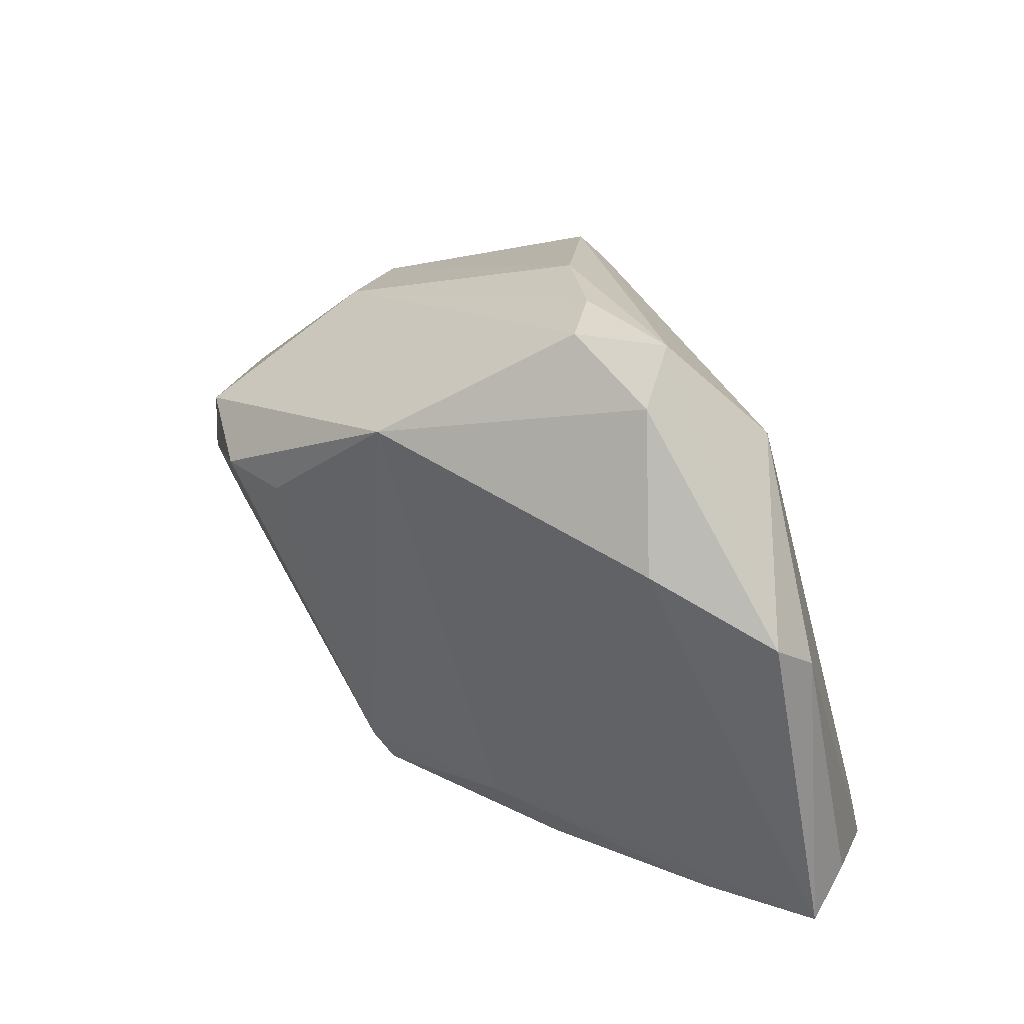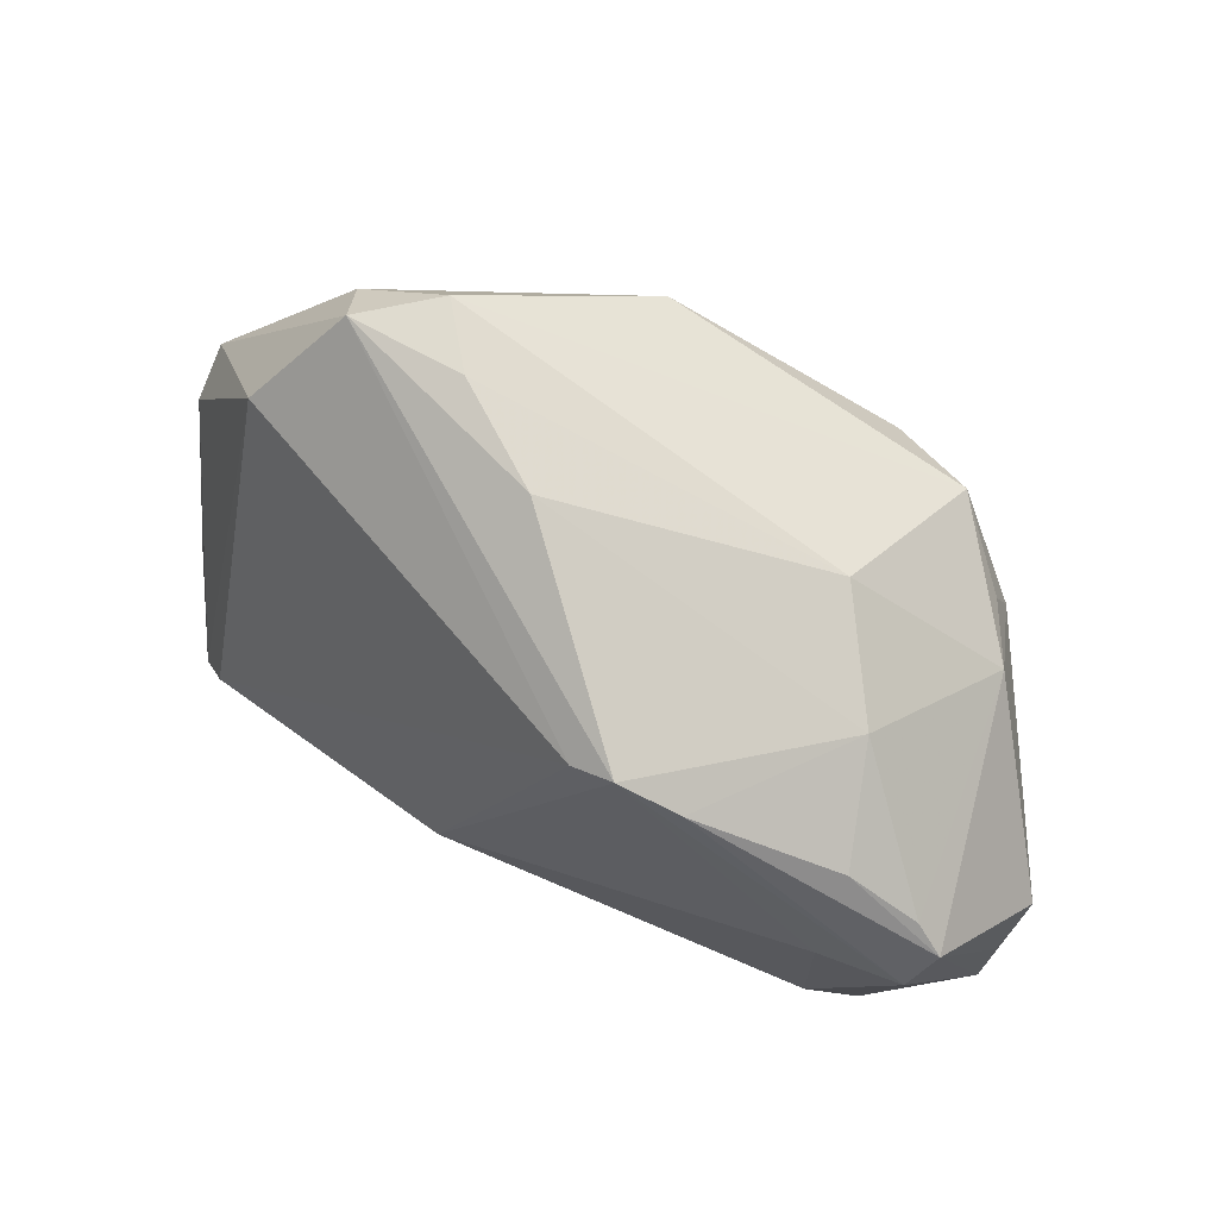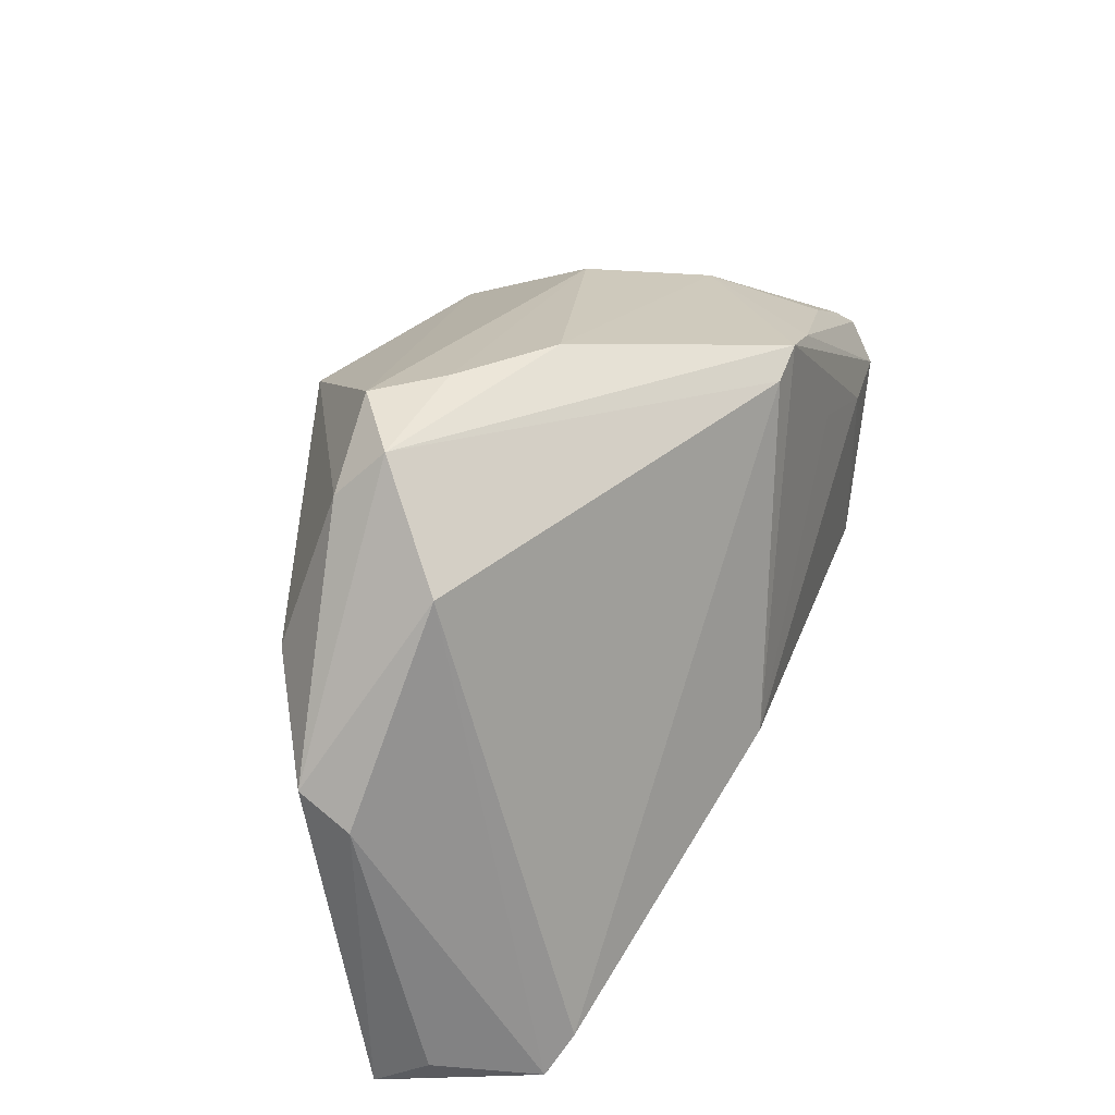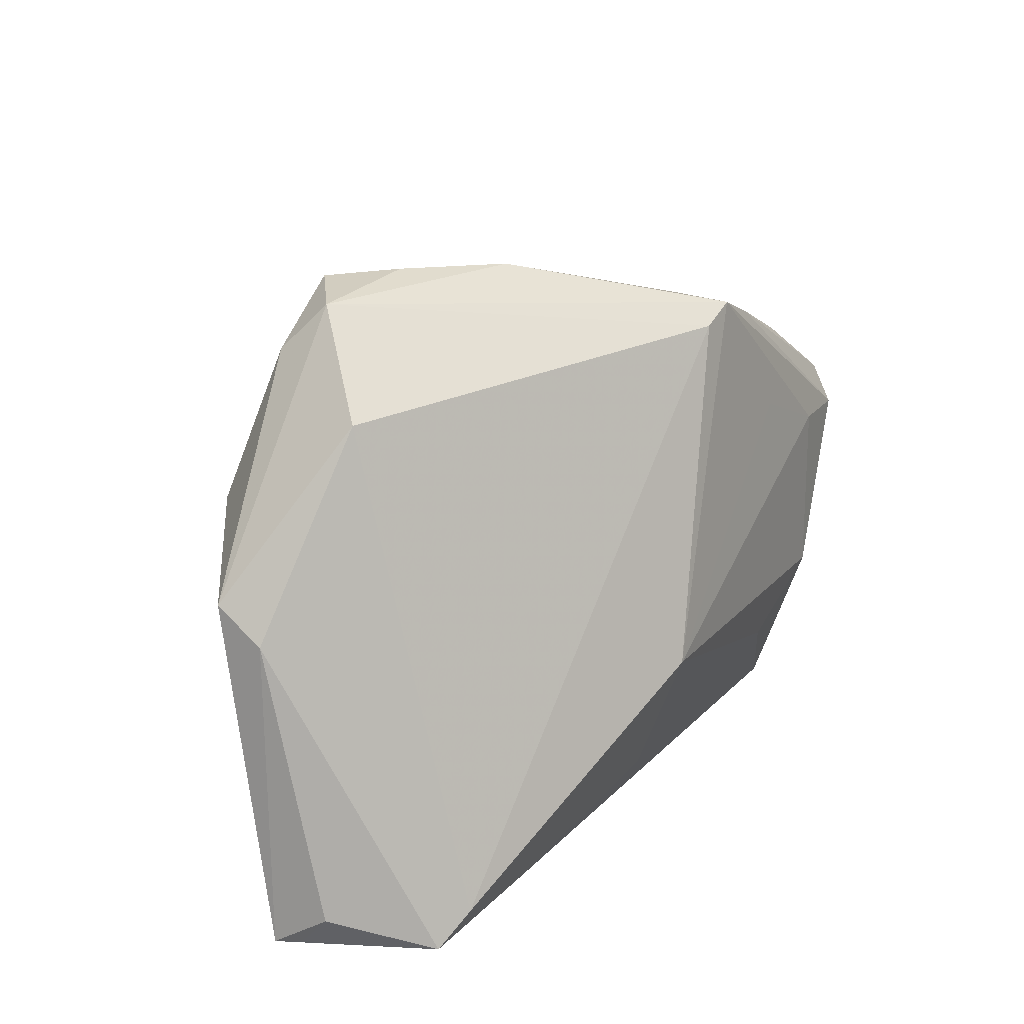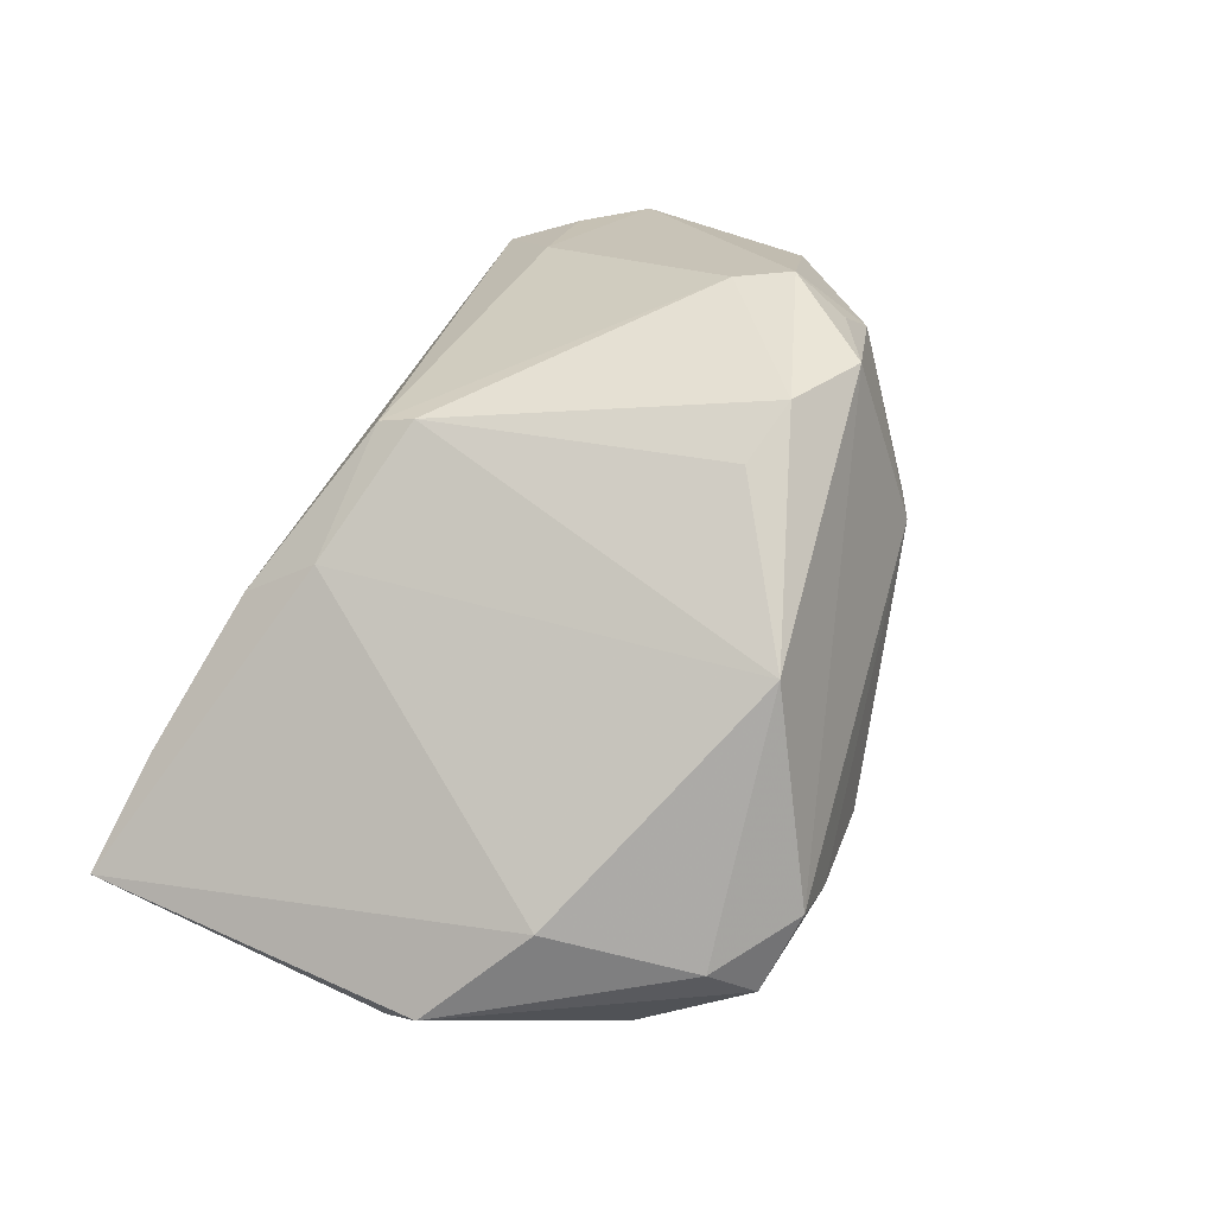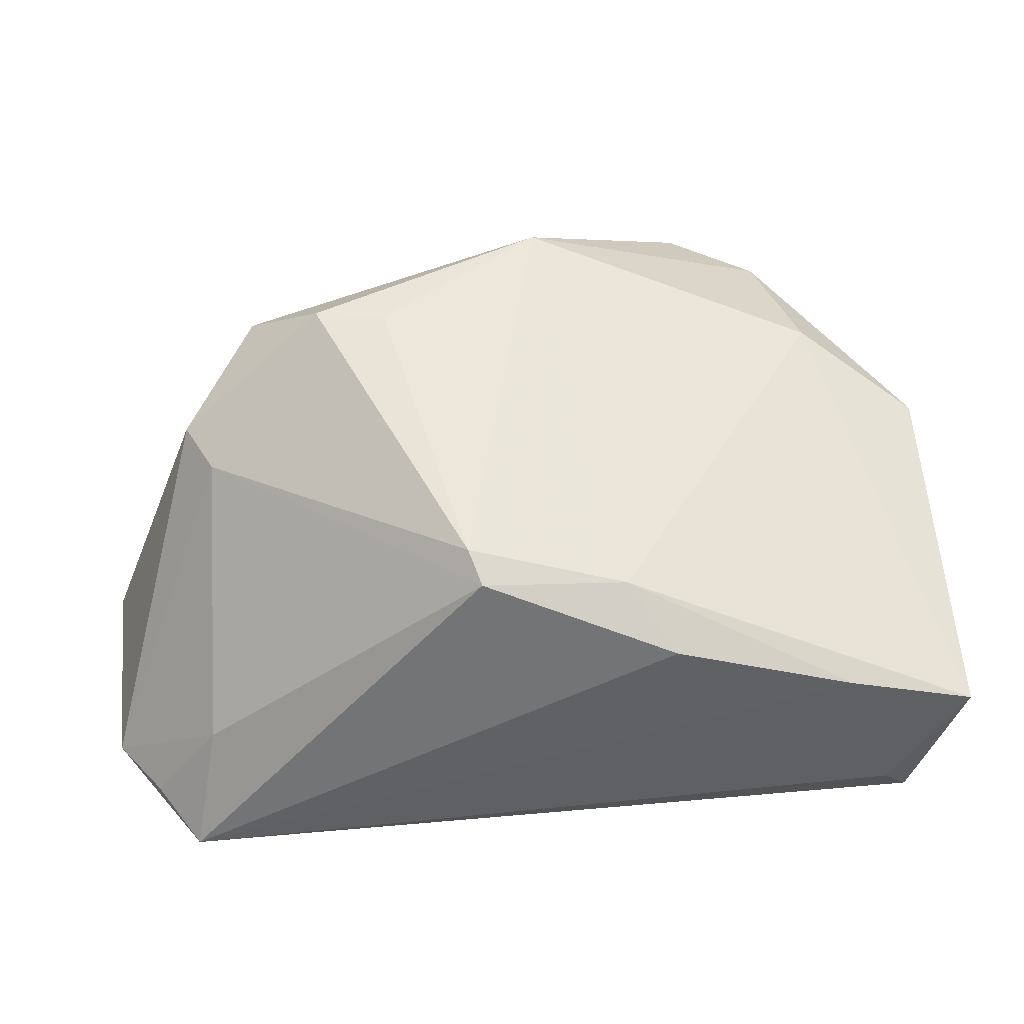
<metadata>
{"format":"obj","ext":"obj","renderer":"f3d","projection":"perspective","resolution":1024,"background":"white","views":[{"elev":27.4,"azim":43.9,"up":"+Y"},{"elev":71.9,"azim":-157.4,"up":"+Y"},{"elev":38.3,"azim":109.0,"up":"+Y"},{"elev":21.5,"azim":117.1,"up":"+Y"},{"elev":75.3,"azim":118.3,"up":"+Z"},{"elev":-41.1,"azim":4.4,"up":"+Y"}]}
</metadata>
<code>
v -0.01453 0.01282 0.03249
v -0.01128 0.03463 -0.02463
v -0.05836 0.001476 -0.0116
v -0.03378 0.01841 0.02683
v 0.05214 -0.03445 -0.01397
v 0.05629 0.008573 0.0137
v -0.0257 0.03102 0.007185
v 0.05696 0.004508 0.007397
v -0.04082 -0.02792 -0.005047
v 0.04846 -0.03021 -0.01656
v -0.04451 -0.03602 -0.01895
v 0.008131 0.04167 -0.0008934
v -0.04397 -0.01464 -0.02631
v -0.04159 0.01339 0.01752
v 0.05826 -0.03058 -0.001362
v -0.006002 0.0326 -0.02426
v -0.04991 0.01481 -0.02448
v 0.05822 -0.03446 0.002191
v -0.019 0.03133 -0.02447
v 0.03454 0.04133 0.01048
v -0.05042 -0.02852 -0.01645
v -0.03706 0.01097 -0.02847
v 0.005584 0.02763 0.03195
v 0.01654 -0.02661 0.02185
v 0.04933 -0.03602 -0.00973
v 0.01968 0.04258 0.008487
v 0.01017 -0.009507 -0.02847
v 0.02503 0.04198 0.01667
v 0.04372 0.02967 0.001541
v -0.03906 -0.0009195 0.01937
v -0.03378 0.0283 -0.007693
v -0.04751 0.01032 -0.02794
v -0.03762 -0.01207 -0.02847
v -0.05686 -0.02098 -0.01695
v -0.04629 0.0181 -0.02259
v -0.001493 -0.02818 0.0245
v 0.04209 0.01645 0.02154
v 0.0593 -0.03487 0.005574
v -0.03733 0.02366 -0.02191
v 0.03243 -0.03413 -0.01556
v -0.003147 -0.02405 0.02664
v -0.02327 0.01688 -0.02719
v -0.04519 0.01545 0.009068
v -0.03051 -0.02268 -0.02437
v 0.03643 0.03534 0.01618
v -0.02374 0.01387 0.03277
v 0.02237 -0.03366 0.01592
v 0.0442 -0.03499 0.009855
v -0.04304 0.005628 0.0201
v 0.003376 -0.03004 -0.01937
v -0.05686 -0.008708 -0.01591
f 16 29 10
f 38 37 24
f 4 49 46
f 20 29 16
f 6 37 38
f 29 20 6
f 36 24 41
f 47 24 36
f 34 49 3
f 38 24 48
f 48 24 47
f 48 25 38
f 2 20 16
f 7 4 28
f 3 49 43
f 4 7 43
f 43 7 31
f 41 24 23
f 23 24 37
f 4 46 23
f 28 4 23
f 8 6 38
f 29 6 8
f 37 6 45
f 45 6 20
f 45 20 28
f 28 23 45
f 45 23 37
f 51 34 3
f 16 10 27
f 27 2 16
f 13 34 32
f 32 33 13
f 35 43 31
f 20 2 12
f 12 2 31
f 31 7 12
f 14 49 4
f 4 43 14
f 14 43 49
f 1 46 41
f 41 23 1
f 1 23 46
f 15 8 38
f 21 9 34
f 49 34 30
f 34 9 30
f 41 46 30
f 30 46 49
f 30 36 41
f 30 9 36
f 11 13 33
f 9 21 11
f 34 13 11
f 11 21 34
f 47 36 11
f 11 48 47
f 25 48 11
f 36 9 11
f 32 2 22
f 22 33 32
f 22 27 33
f 39 35 31
f 3 43 17
f 43 35 17
f 17 51 3
f 32 34 17
f 34 51 17
f 35 39 17
f 26 7 28
f 26 12 7
f 28 20 26
f 20 12 26
f 8 15 5
f 5 10 29
f 29 8 5
f 5 40 10
f 25 11 5
f 5 11 40
f 38 25 5
f 33 27 44
f 44 11 33
f 27 11 44
f 50 27 10
f 50 11 27
f 10 40 50
f 40 11 50
f 2 27 42
f 42 22 2
f 27 22 42
f 19 17 39
f 31 2 19
f 19 39 31
f 19 2 32
f 32 17 19
f 18 15 38
f 38 5 18
f 18 5 15

</code>
